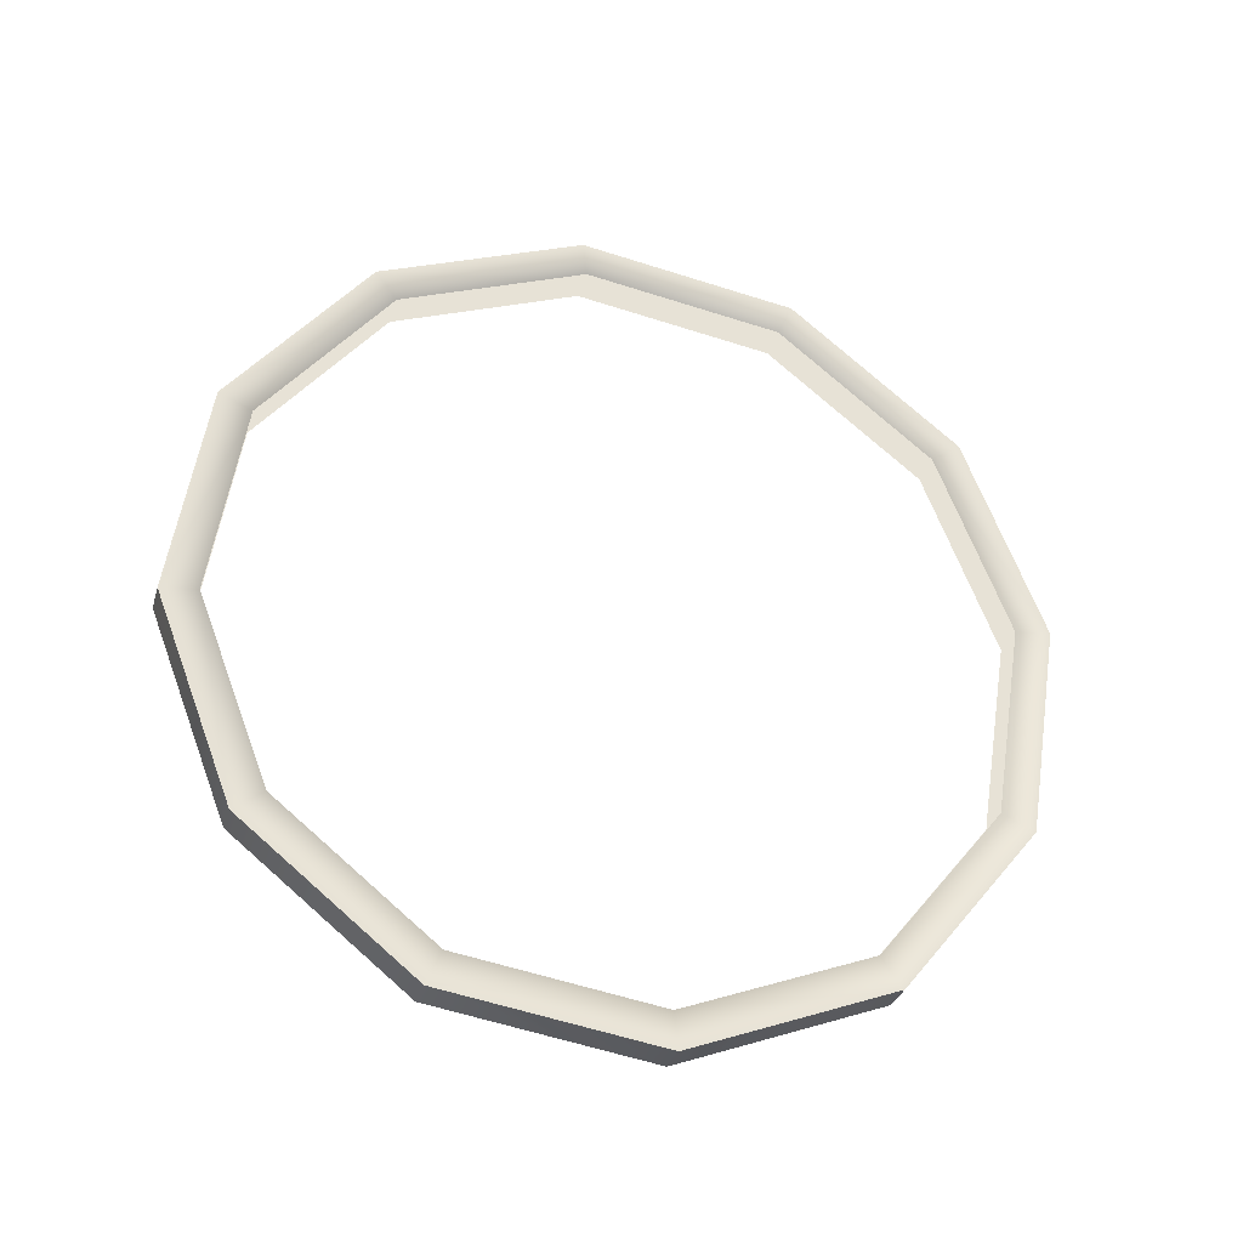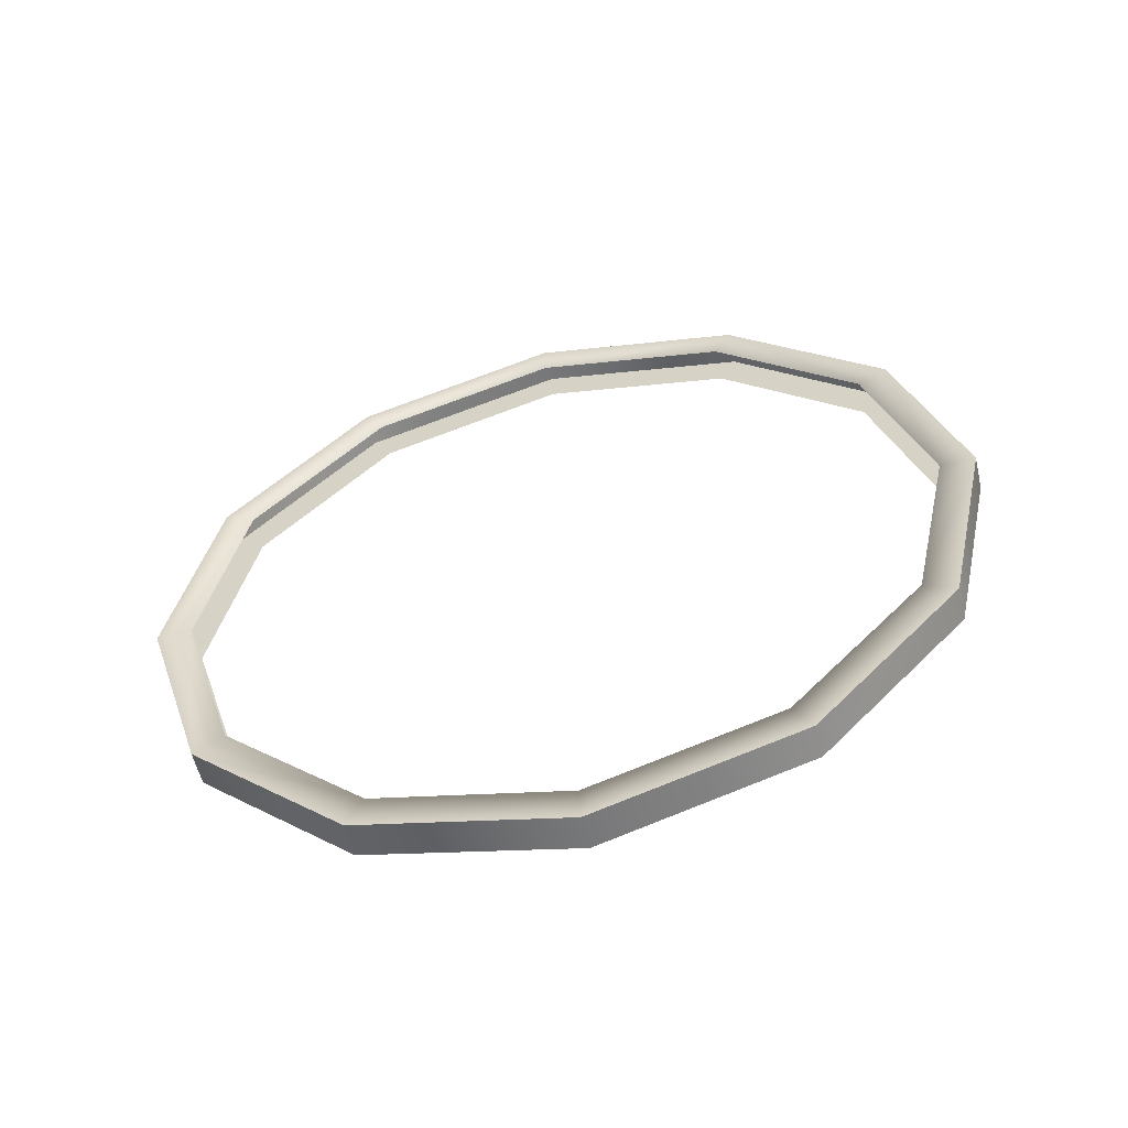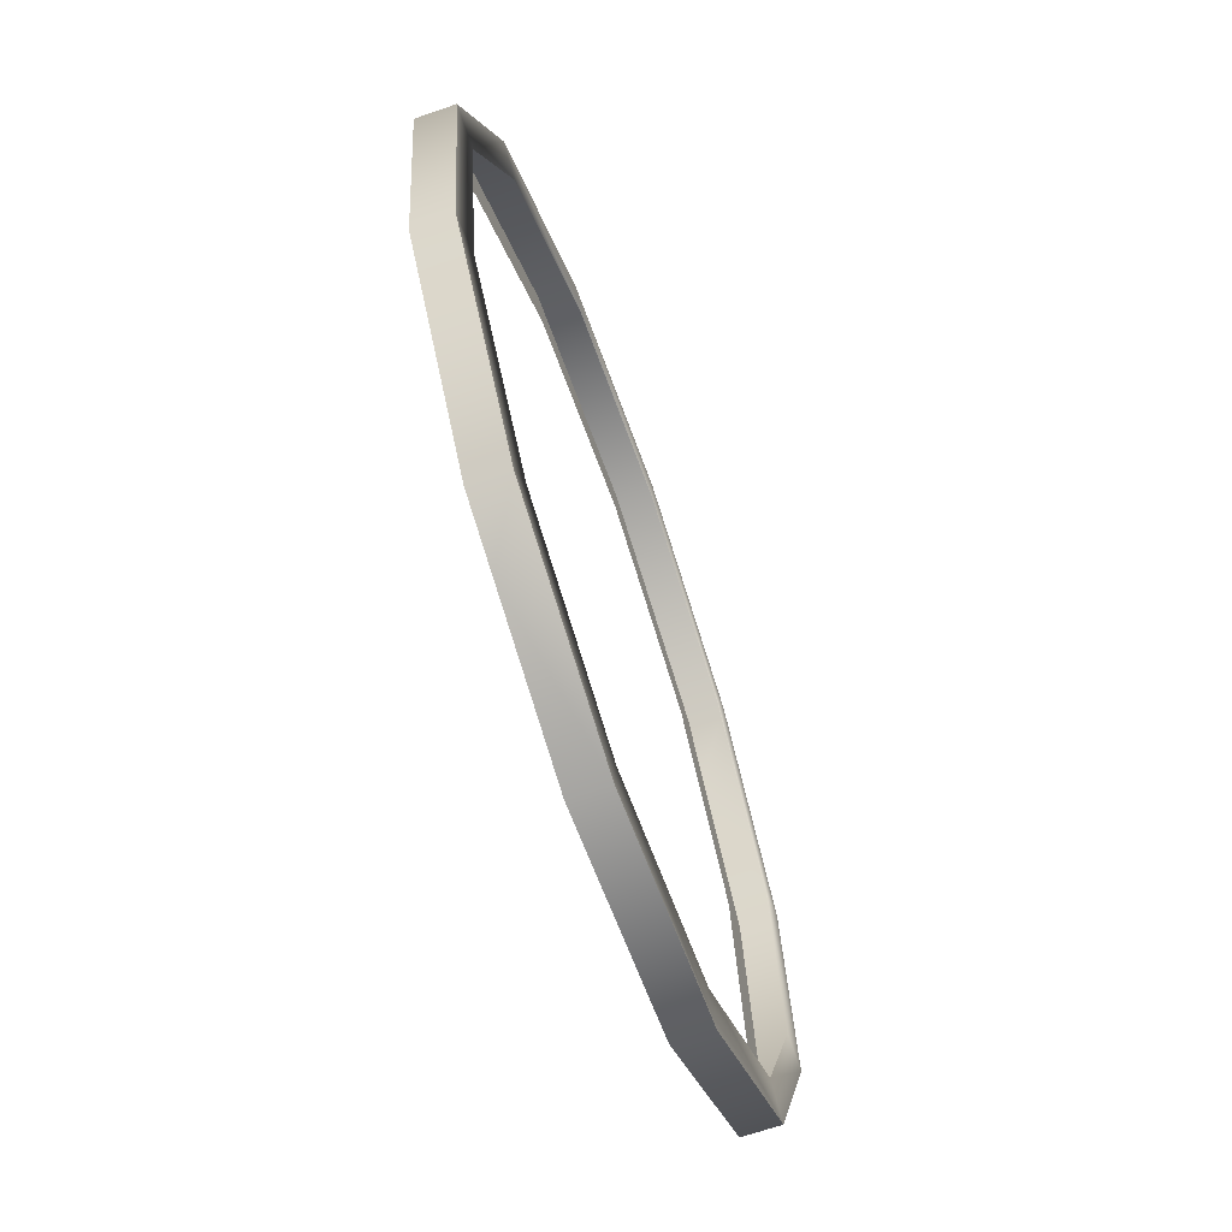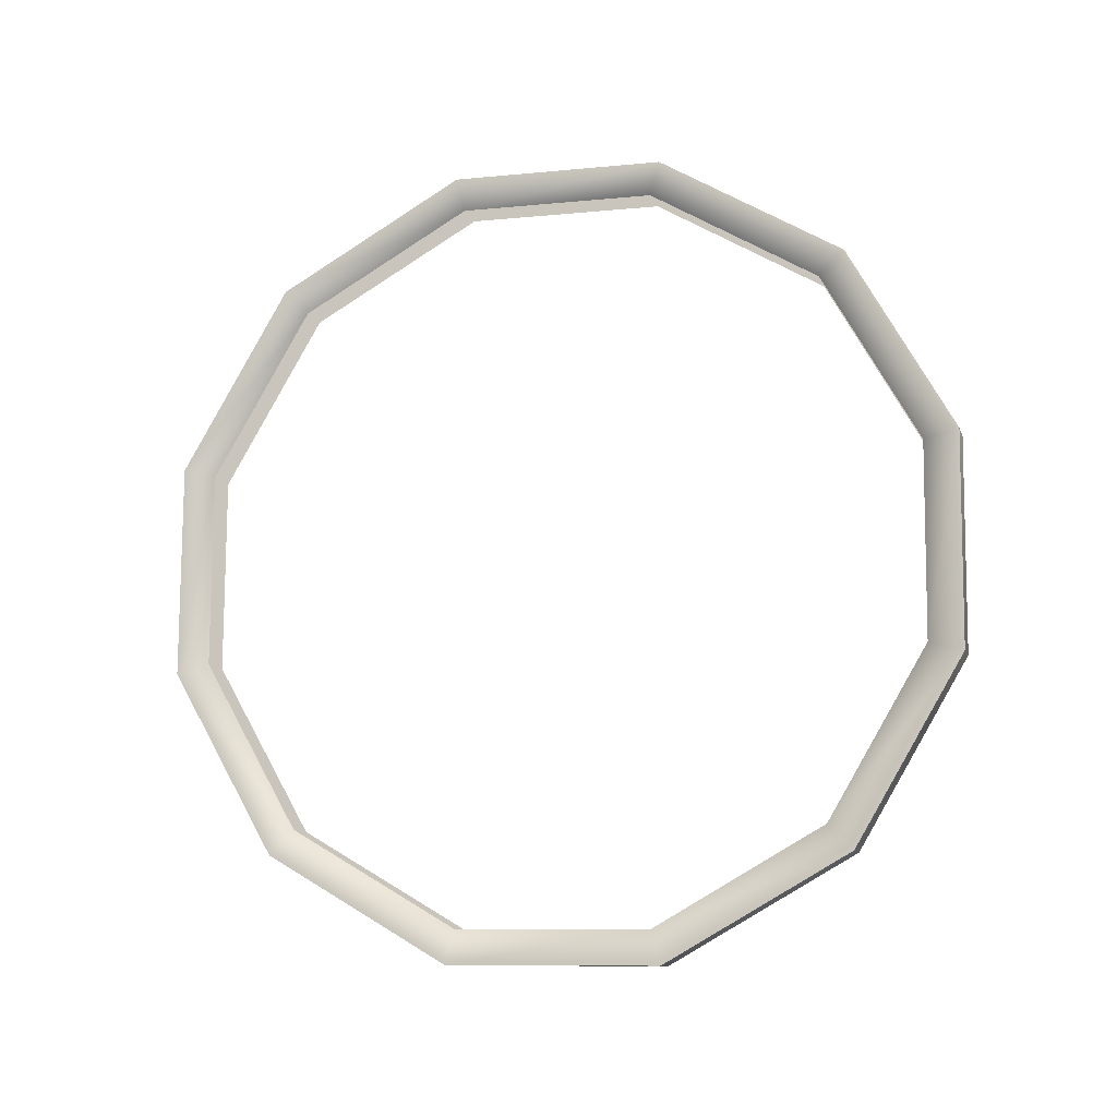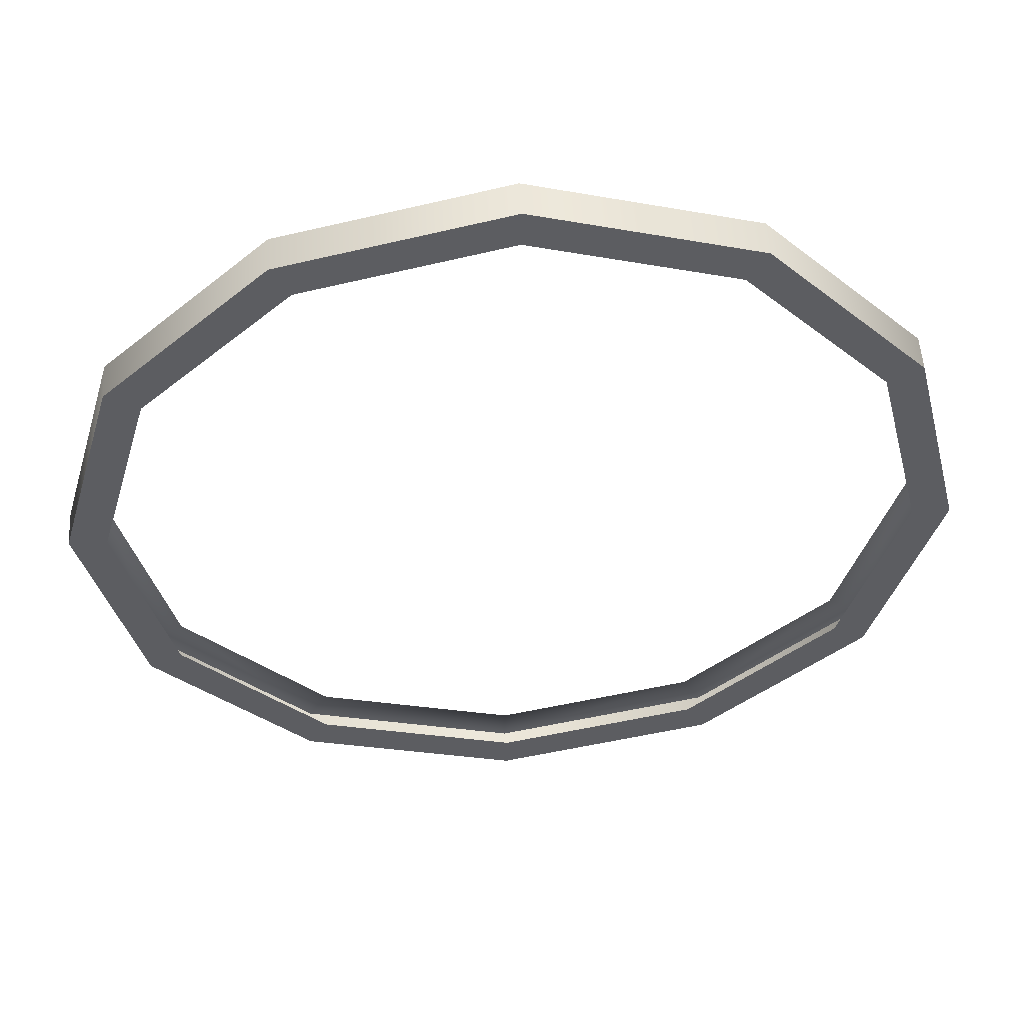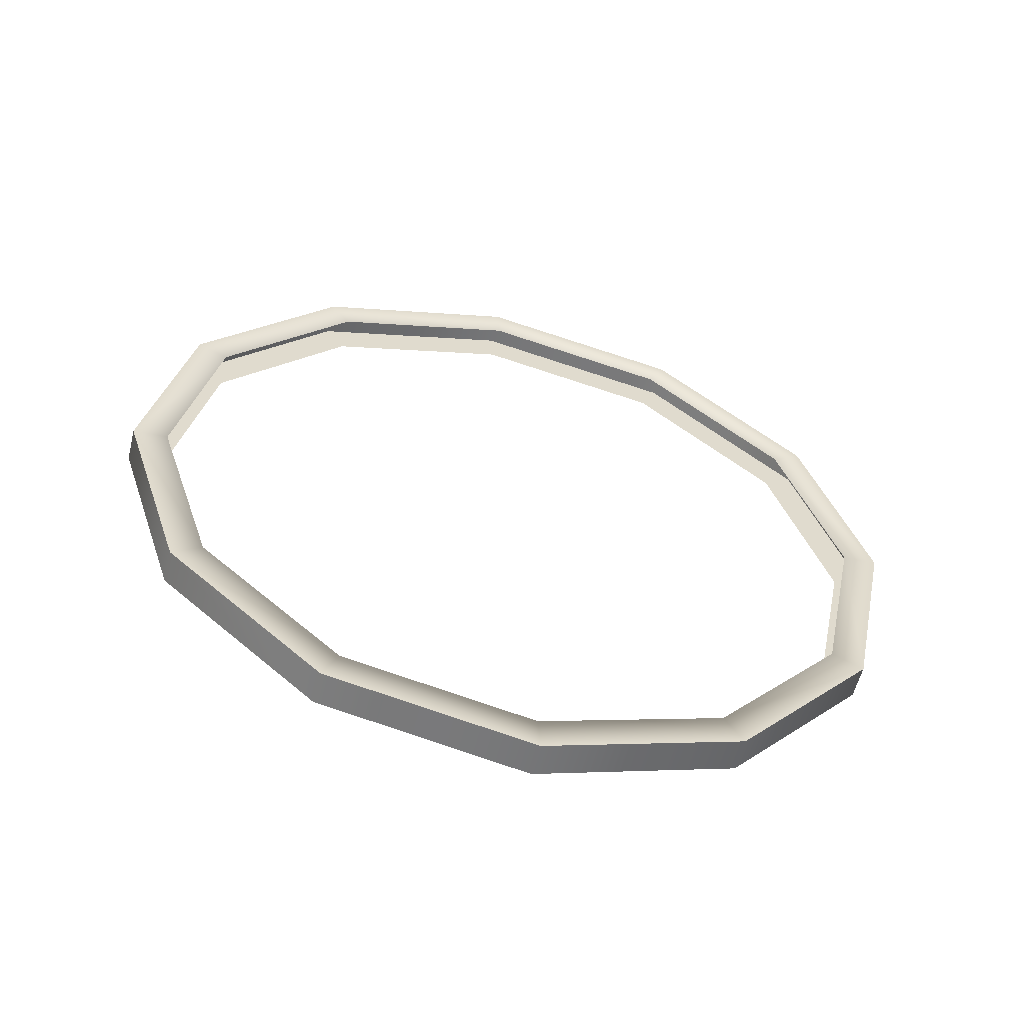
<metadata>
{"format":"obj","ext":"obj","renderer":"f3d","projection":"perspective","resolution":1024,"background":"white","views":[{"elev":60.1,"azim":84.2,"up":"+Z"},{"elev":25.3,"azim":-121.6,"up":"+Z"},{"elev":-12.8,"azim":-78.5,"up":"+Y"},{"elev":75.5,"azim":-104.1,"up":"+Z"},{"elev":36.8,"azim":176.4,"up":"+Y"},{"elev":26.0,"azim":116.0,"up":"+Z"}]}
</metadata>
<code>
o #ID314
v 0.4074 0.45 0.01558
v 0.4034 0.4634 0.008242
v 0.4074 0.4491 0.01221
v 0.4017 0.4702 0.009973
v 0.4017 0.4693 0.006603
v 0.4017 0.4693 0.006603
v 0.4017 0.4702 0.009973
v 0.4034 0.4634 0.008242
v 0.4074 0.45 0.01558
v 0.4074 0.4491 0.01221
v 0.4074 0.4895 0.000992
v 0.4034 0.4634 0.008242
v 0.4017 0.4693 0.006603
v 0.4054 0.4693 0.006603
v 0.4105 0.4878 0.001476
v 0.4227 0.5043 -0.003116
v 0.4245 0.5013 -0.002277
v 0.4437 0.5097 -0.004619
v 0.4437 0.5062 -0.003651
v 0.4647 0.5043 -0.003116
v 0.4629 0.5013 -0.002277
v 0.4769 0.4878 0.001476
v 0.4801 0.4895 0.000992
v 0.4821 0.4693 0.006603
v 0.4857 0.4693 0.006603
v 0.484 0.4634 0.008242
v 0.4074 0.4491 0.01221
v 0.407 0.4634 0.008242
v 0.4105 0.4508 0.01173
v 0.4227 0.4343 0.01632
v 0.4245 0.4373 0.01548
v 0.4437 0.4288 0.01782
v 0.4437 0.4323 0.01686
v 0.4629 0.4373 0.01548
v 0.4647 0.4343 0.01632
v 0.4769 0.4508 0.01173
v 0.4801 0.4491 0.01221
v 0.4804 0.4634 0.008242
v 0.4821 0.4693 0.006603
v 0.4804 0.4634 0.008242
v 0.484 0.4634 0.008242
v 0.4801 0.4491 0.01221
v 0.4769 0.4508 0.01173
v 0.4647 0.4343 0.01632
v 0.4629 0.4373 0.01548
v 0.4437 0.4288 0.01782
v 0.4437 0.4323 0.01686
v 0.4245 0.4373 0.01548
v 0.4227 0.4343 0.01632
v 0.4105 0.4508 0.01173
v 0.4074 0.4491 0.01221
v 0.407 0.4634 0.008242
v 0.4054 0.4693 0.006603
v 0.4034 0.4634 0.008242
v 0.4857 0.4693 0.006603
v 0.4801 0.4895 0.000992
v 0.4769 0.4878 0.001476
v 0.4647 0.5043 -0.003116
v 0.4629 0.5013 -0.002277
v 0.4437 0.5062 -0.003651
v 0.4437 0.5097 -0.004619
v 0.4245 0.5013 -0.002277
v 0.4227 0.5043 -0.003116
v 0.4105 0.4878 0.001476
v 0.4074 0.4895 0.000992
v 0.4017 0.4693 0.006603
v 0.4227 0.4352 0.01969
v 0.4227 0.4343 0.01632
v 0.4227 0.4352 0.01969
v 0.4227 0.4343 0.01632
v 0.4074 0.45 0.01558
v 0.4054 0.4702 0.009973
v 0.4017 0.4702 0.009973
v 0.4105 0.4517 0.0151
v 0.4227 0.4352 0.01969
v 0.4245 0.4382 0.01885
v 0.4437 0.4298 0.02119
v 0.4437 0.4333 0.02023
v 0.4647 0.4352 0.01969
v 0.4629 0.4382 0.01885
v 0.4769 0.4517 0.0151
v 0.4801 0.45 0.01558
v 0.4821 0.4702 0.009973
v 0.4857 0.4702 0.009973
v 0.4074 0.4904 0.004362
v 0.4105 0.4887 0.004846
v 0.4227 0.5052 0.000255
v 0.4245 0.5022 0.001093
v 0.4437 0.5107 -0.001249
v 0.4437 0.5072 -0.00028
v 0.4629 0.5022 0.001093
v 0.4647 0.5052 0.000255
v 0.4769 0.4887 0.004846
v 0.4801 0.4904 0.004362
v 0.4857 0.4702 0.009973
v 0.4821 0.4702 0.009973
v 0.4801 0.4904 0.004362
v 0.4769 0.4887 0.004846
v 0.4647 0.5052 0.000255
v 0.4629 0.5022 0.001093
v 0.4437 0.5107 -0.001249
v 0.4437 0.5072 -0.00028
v 0.4245 0.5022 0.001093
v 0.4227 0.5052 0.000255
v 0.4105 0.4887 0.004846
v 0.4074 0.4904 0.004362
v 0.4054 0.4702 0.009973
v 0.4017 0.4702 0.009973
v 0.4801 0.45 0.01558
v 0.4769 0.4517 0.0151
v 0.4647 0.4352 0.01969
v 0.4629 0.4382 0.01885
v 0.4437 0.4333 0.02023
v 0.4437 0.4298 0.02119
v 0.4245 0.4382 0.01885
v 0.4227 0.4352 0.01969
v 0.4105 0.4517 0.0151
v 0.4074 0.45 0.01558
v 0.4074 0.4895 0.000992
v 0.4074 0.4904 0.004362
v 0.4074 0.4904 0.004362
v 0.4074 0.4895 0.000992
v 0.4227 0.5043 -0.003116
v 0.4227 0.5052 0.000255
v 0.4227 0.5052 0.000255
v 0.4227 0.5043 -0.003116
v 0.4437 0.5107 -0.001249
v 0.4437 0.5097 -0.004619
v 0.4437 0.5107 -0.001249
v 0.4437 0.5097 -0.004619
v 0.4647 0.5043 -0.003116
v 0.4647 0.5052 0.000255
v 0.4647 0.5052 0.000255
v 0.4647 0.5043 -0.003116
v 0.4801 0.4904 0.004362
v 0.4801 0.4895 0.000992
v 0.4801 0.4904 0.004362
v 0.4801 0.4895 0.000992
v 0.4857 0.4702 0.009973
v 0.4857 0.4693 0.006603
v 0.4857 0.4702 0.009973
v 0.4857 0.4693 0.006603
v 0.484 0.4634 0.008242
v 0.4801 0.45 0.01558
v 0.4801 0.4491 0.01221
v 0.484 0.4634 0.008242
v 0.4801 0.45 0.01558
v 0.4801 0.4491 0.01221
v 0.4647 0.4352 0.01969
v 0.4647 0.4343 0.01632
v 0.4647 0.4352 0.01969
v 0.4647 0.4343 0.01632
v 0.4437 0.4288 0.01782
v 0.4437 0.4298 0.02119
v 0.4437 0.4298 0.02119
v 0.4437 0.4288 0.01782
f 1 2 3
f 2 1 4
f 2 4 5
f 6 7 8
f 7 9 8
f 10 8 9
f 11 12 13
f 12 11 14
f 14 11 15
f 15 11 16
f 15 16 17
f 17 16 18
f 17 18 19
f 19 18 20
f 19 20 21
f 21 20 22
f 22 20 23
f 22 23 24
f 24 23 25
f 24 25 26
f 14 27 12
f 27 14 28
f 27 28 29
f 27 29 30
f 30 29 31
f 30 31 32
f 32 31 33
f 32 33 34
f 32 34 35
f 35 34 36
f 35 36 37
f 37 36 38
f 37 38 26
f 26 38 24
f 39 40 41
f 41 40 42
f 40 43 42
f 42 43 44
f 43 45 44
f 44 45 46
f 45 47 46
f 47 48 46
f 46 48 49
f 48 50 49
f 49 50 51
f 50 52 51
f 52 53 51
f 54 51 53
f 41 55 39
f 55 56 39
f 39 56 57
f 56 58 57
f 57 58 59
f 59 58 60
f 58 61 60
f 60 61 62
f 61 63 62
f 62 63 64
f 63 65 64
f 64 65 53
f 53 65 54
f 66 54 65
f 67 3 68
f 3 67 1
f 9 69 10
f 70 10 69
f 71 72 73
f 72 71 74
f 74 71 75
f 74 75 76
f 76 75 77
f 76 77 78
f 78 77 79
f 78 79 80
f 80 79 81
f 81 79 82
f 81 82 83
f 83 82 84
f 72 85 73
f 85 72 86
f 85 86 87
f 87 86 88
f 87 88 89
f 89 88 90
f 89 90 91
f 89 91 92
f 92 91 93
f 92 93 94
f 94 93 83
f 94 83 84
f 95 96 97
f 96 98 97
f 97 98 99
f 98 100 99
f 99 100 101
f 100 102 101
f 102 103 101
f 101 103 104
f 103 105 104
f 104 105 106
f 105 107 106
f 108 106 107
f 95 109 96
f 96 109 110
f 109 111 110
f 110 111 112
f 112 111 113
f 111 114 113
f 113 114 115
f 114 116 115
f 115 116 117
f 116 118 117
f 117 118 107
f 108 107 118
f 4 119 5
f 119 4 120
f 121 7 122
f 6 122 7
f 120 123 119
f 123 120 124
f 125 121 126
f 122 126 121
f 123 127 128
f 127 123 124
f 125 126 129
f 130 129 126
f 127 131 128
f 131 127 132
f 133 129 134
f 130 134 129
f 131 135 136
f 135 131 132
f 133 134 137
f 138 137 134
f 136 139 140
f 139 136 135
f 137 138 141
f 142 141 138
f 143 144 145
f 144 143 139
f 139 143 140
f 142 146 141
f 141 146 147
f 148 147 146
f 145 149 150
f 149 145 144
f 147 148 151
f 152 151 148
f 149 153 150
f 153 149 154
f 155 151 156
f 152 156 151
f 153 67 68
f 67 153 154
f 155 156 69
f 70 69 156

</code>
